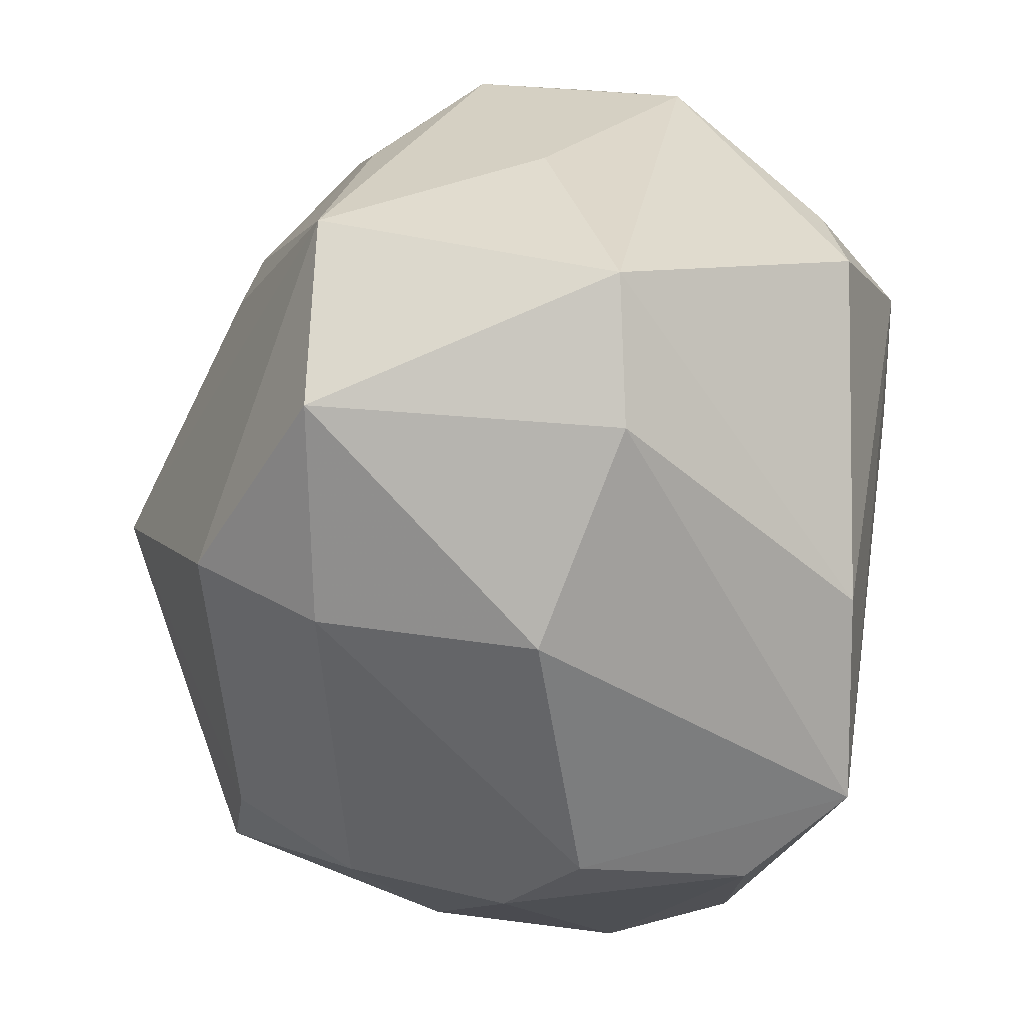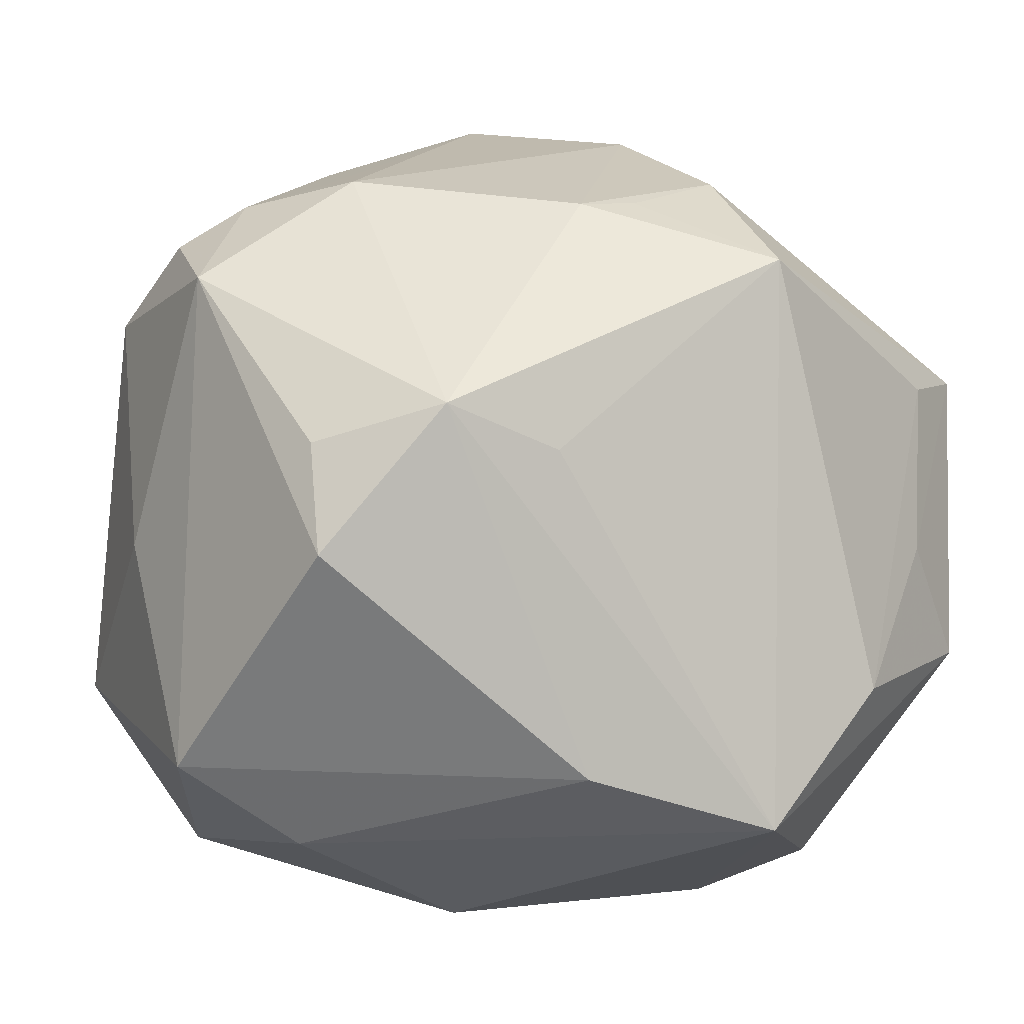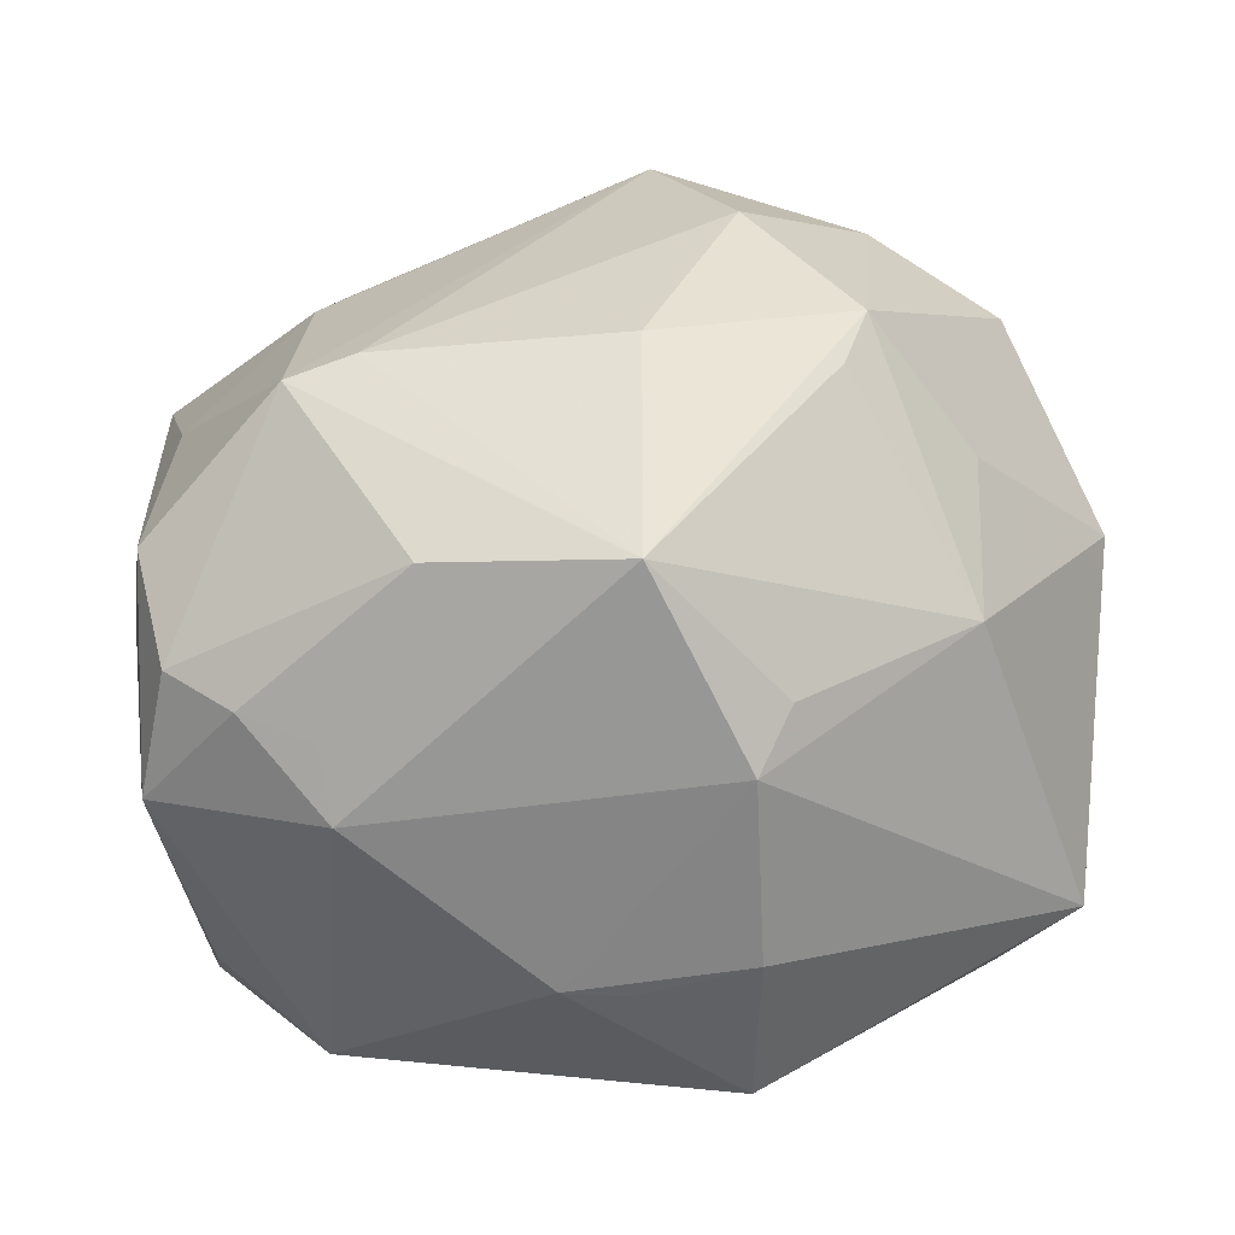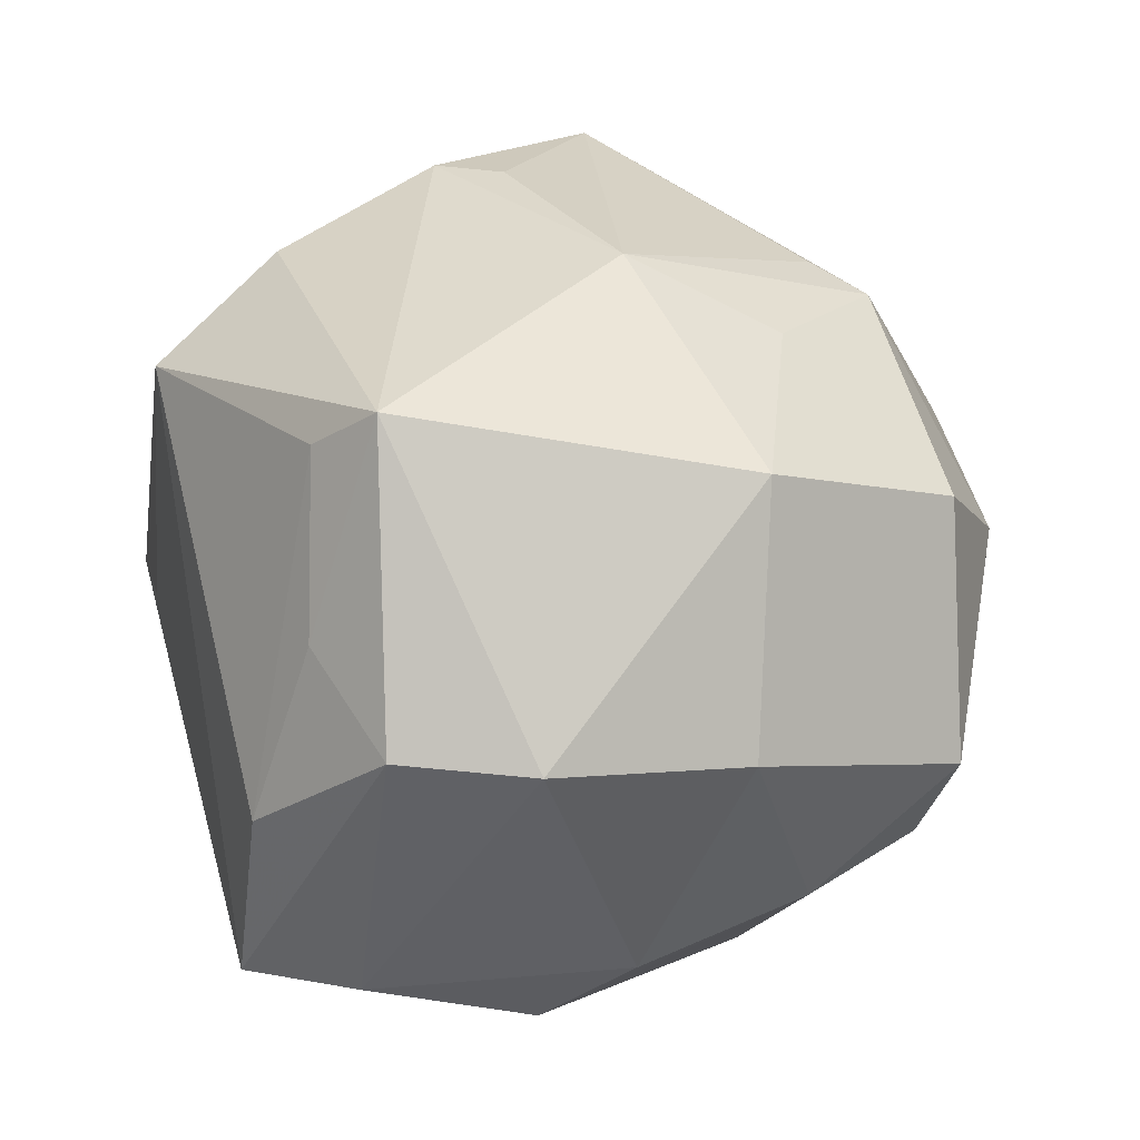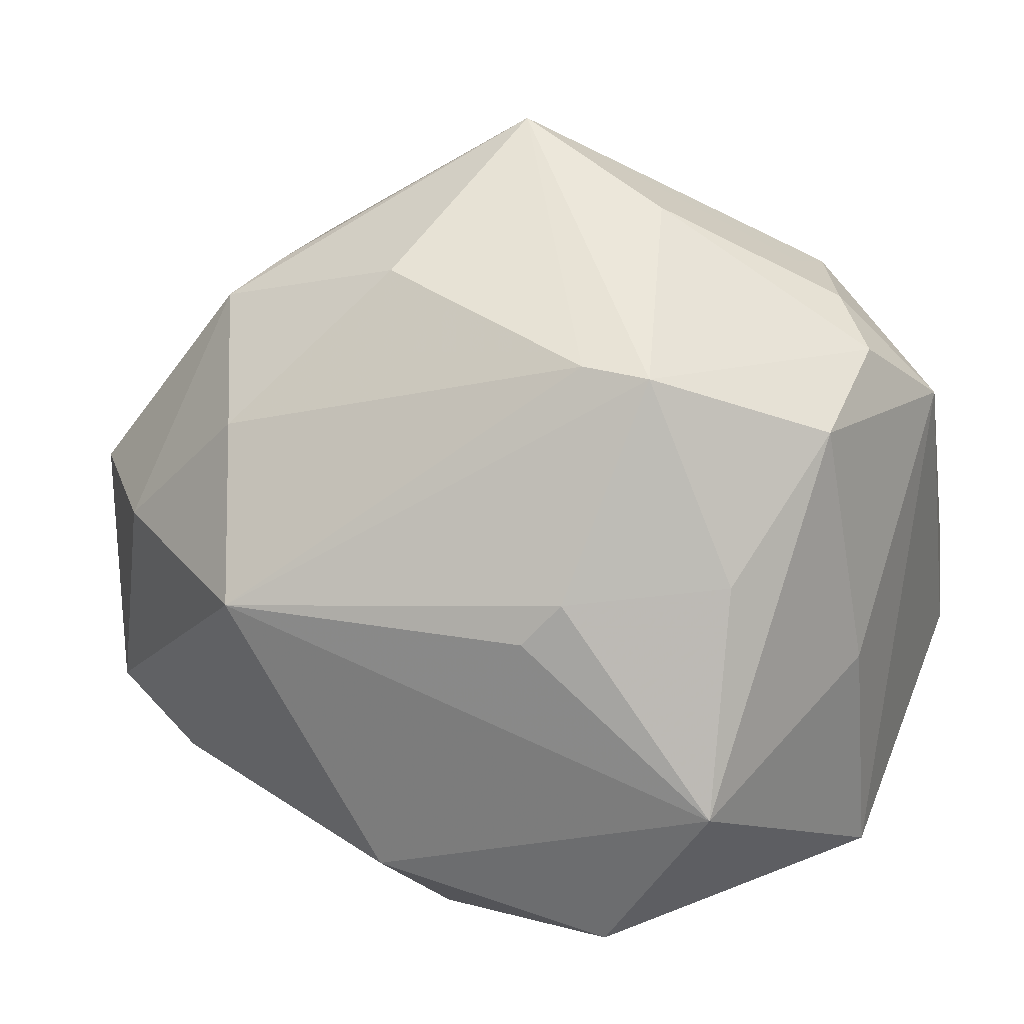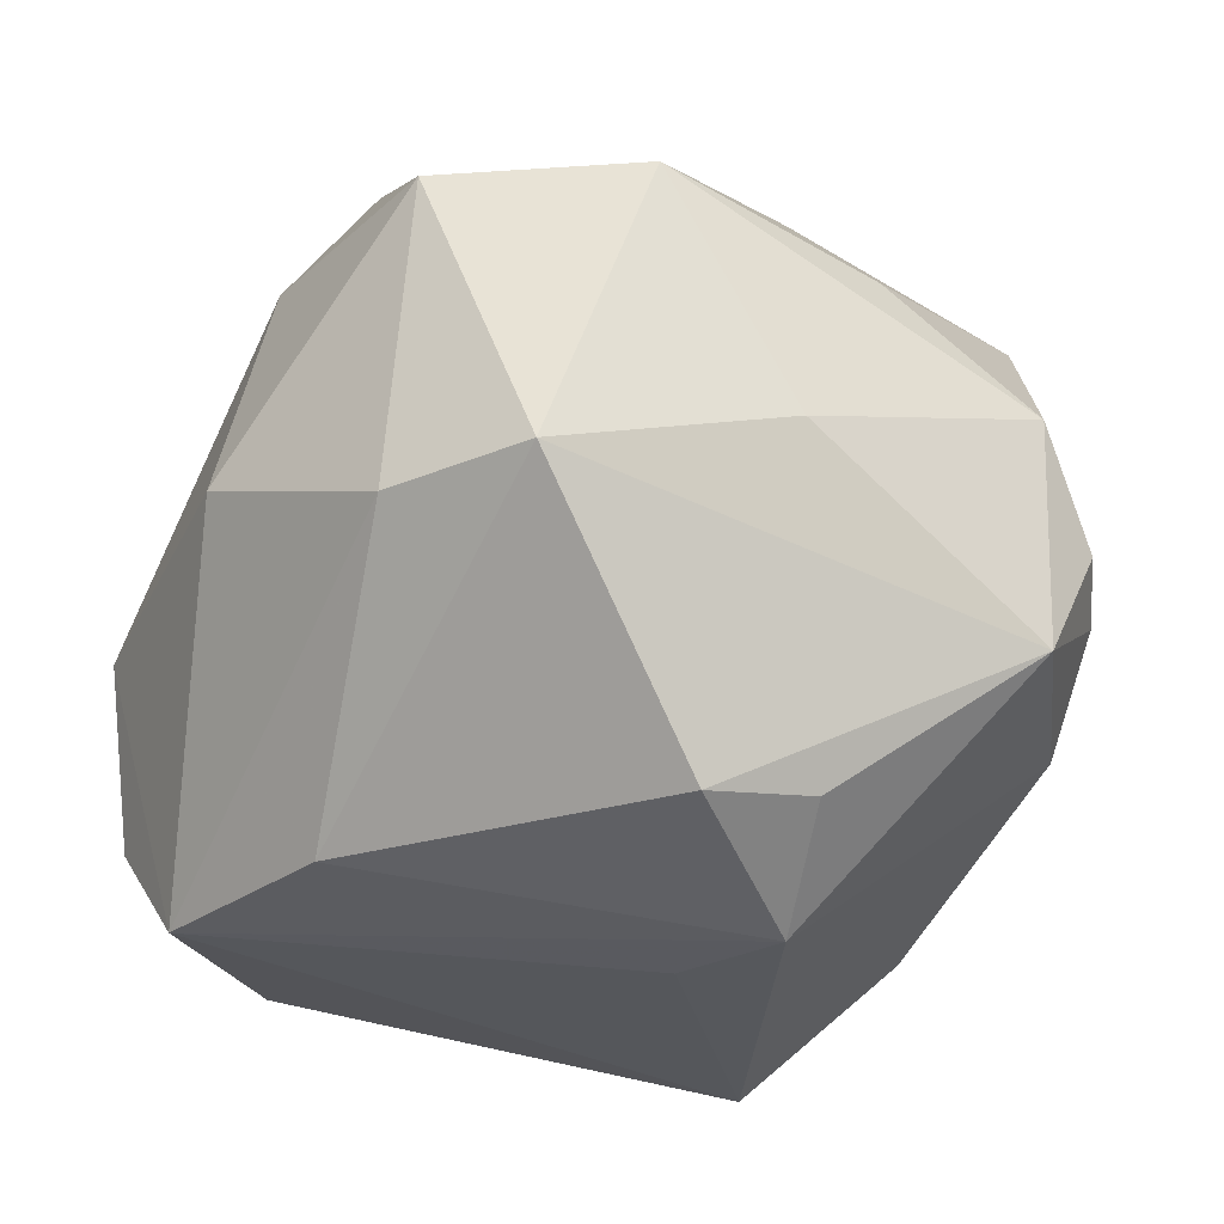
<metadata>
{"format":"obj","ext":"obj","renderer":"f3d","projection":"perspective","resolution":1024,"background":"white","views":[{"elev":-63.1,"azim":87.9,"up":"+Y"},{"elev":-11.3,"azim":153.8,"up":"+Y"},{"elev":-2.8,"azim":172.3,"up":"+Z"},{"elev":-0.1,"azim":-103.3,"up":"+Y"},{"elev":16.4,"azim":38.5,"up":"+Y"},{"elev":-24.6,"azim":59.6,"up":"+Z"}]}
</metadata>
<code>
v -0.03114 -0.01437 0.03062
v 0.006833 -0.02526 0.03292
v 0.02977 0.02514 0.0204
v -0.0392 -0.01314 -0.02185
v 0.01989 0.03794 0.004898
v 0.02673 -0.03397 -0.00666
v 0.02464 0.003639 -0.0356
v 0.0257 0.03024 -0.01559
v -0.04296 0.01052 0.00962
v -0.03182 -0.003684 -0.02713
v 0.006987 -0.03986 0.0004341
v 0.02694 0.03136 -0.009083
v -0.009497 0.03939 -0.005794
v -0.03941 0.01539 -0.02267
v 0.03867 -0.01595 0.02211
v 0.02366 0.02587 0.02264
v 0.007415 0.02672 -0.02888
v -0.02251 0.006495 0.03668
v -0.02363 -0.01887 -0.0308
v -0.01531 0.03115 0.02183
v 0.03346 0.02913 -0.006483
v -0.04106 -0.01368 0.009011
v -0.01872 -0.03709 -0.004669
v -0.02728 -0.02595 0.01789
v 0.005743 -0.0338 0.02112
v 0.03891 -0.027 -0.00572
v -0.0226 -0.0209 0.02941
v 0.001412 0.03243 0.02396
v 0.001694 0.02749 -0.02919
v -0.008429 0.03165 -0.02665
v -0.02822 0.0234 0.01516
v 0.02675 -0.03141 0.0223
v 0.04071 0.01909 -0.01337
v -0.04279 -0.01427 -0.009598
v -0.008982 0.01791 0.03636
v -0.02116 -0.03394 -0.021
v -0.006439 0.04022 -0.01178
v 0.03913 0.02513 -0.003038
v -0.003718 0.002091 0.04284
v 0.007195 -0.02899 -0.0295
v 0.01328 0.0004131 -0.03556
v 0.03769 0.00582 0.01792
v -0.01226 -0.03304 -0.03038
v 0.003166 0.04524 0.004877
v -0.03257 0.013 -0.02709
v -0.009416 0.02095 -0.03777
v 0.02624 0.004608 0.02902
v 0.03411 -0.009943 -0.02876
v -0.02672 -0.03197 0.002397
v 0.03437 0.0006785 -0.02727
v -0.01786 0.02802 0.02663
v 0.04127 0.01919 0.007141
v 0.04166 -0.00466 0.0009046
v -0.02701 0.03015 0.001044
v 0.02306 0.0006039 0.03103
v -0.03404 0.009047 0.02891
f 41 43 46
f 1 22 24
f 56 22 1
f 33 48 50
f 26 48 33
f 6 43 40
f 40 26 6
f 48 26 40
f 6 26 32
f 32 26 15
f 18 51 56
f 18 1 39
f 56 1 18
f 25 32 2
f 2 15 39
f 2 32 15
f 41 46 7
f 7 50 48
f 48 40 7
f 33 50 7
f 7 8 33
f 7 43 41
f 7 40 43
f 15 26 53
f 53 52 15
f 53 26 33
f 33 52 53
f 23 25 24
f 23 36 43
f 44 8 37
f 12 8 44
f 9 22 56
f 34 22 9
f 9 14 34
f 34 14 4
f 4 36 34
f 43 36 4
f 44 51 28
f 47 3 39
f 15 52 42
f 52 3 42
f 42 47 15
f 3 47 42
f 35 18 39
f 51 18 35
f 35 28 51
f 24 25 27
f 25 2 27
f 27 1 24
f 39 1 27
f 27 2 39
f 17 7 46
f 8 7 17
f 17 37 8
f 49 23 24
f 24 22 49
f 49 22 34
f 34 36 49
f 36 23 49
f 46 14 30
f 14 37 30
f 37 17 30
f 44 37 13
f 44 3 5
f 5 12 44
f 56 51 31
f 31 9 56
f 19 46 43
f 43 4 19
f 39 15 55
f 55 47 39
f 15 47 55
f 25 23 11
f 11 32 25
f 6 32 11
f 11 43 6
f 11 23 43
f 28 35 16
f 16 3 44
f 44 28 16
f 39 3 16
f 16 35 39
f 29 17 46
f 46 30 29
f 29 30 17
f 38 52 33
f 38 3 52
f 38 5 3
f 54 31 51
f 44 13 54
f 54 37 14
f 54 13 37
f 14 9 54
f 9 31 54
f 10 4 14
f 10 19 4
f 12 5 21
f 5 38 21
f 8 12 21
f 33 8 21
f 21 38 33
f 20 51 44
f 44 54 20
f 20 54 51
f 45 14 46
f 45 10 14
f 46 19 45
f 19 10 45

</code>
